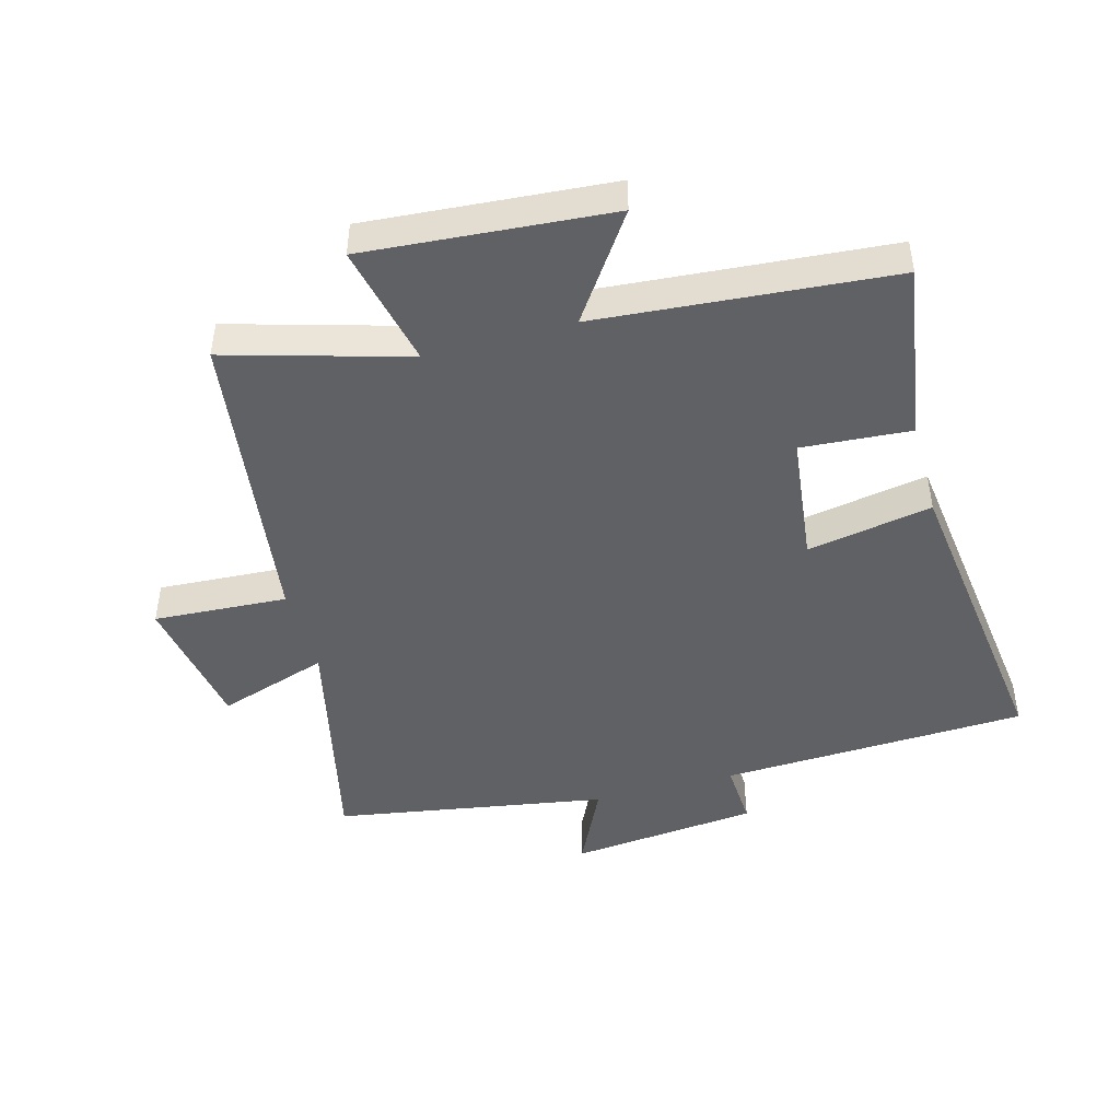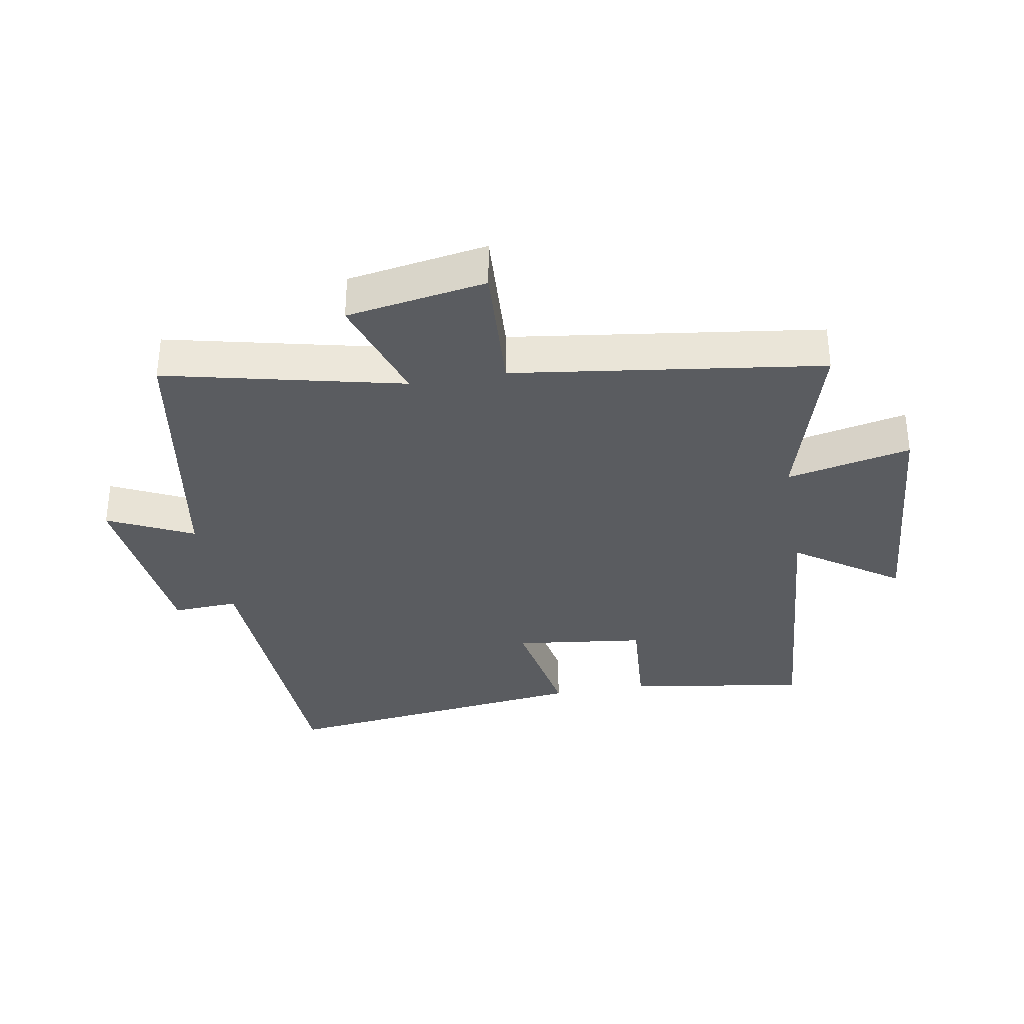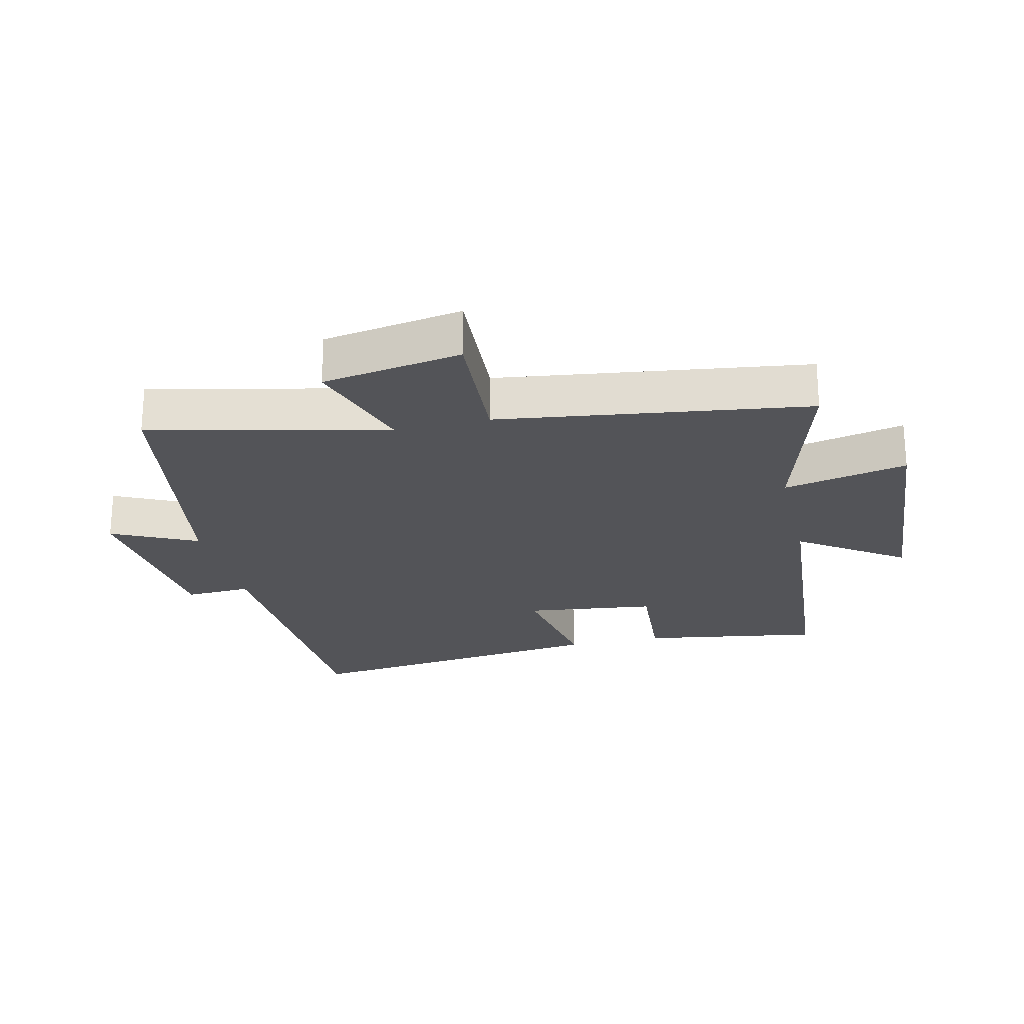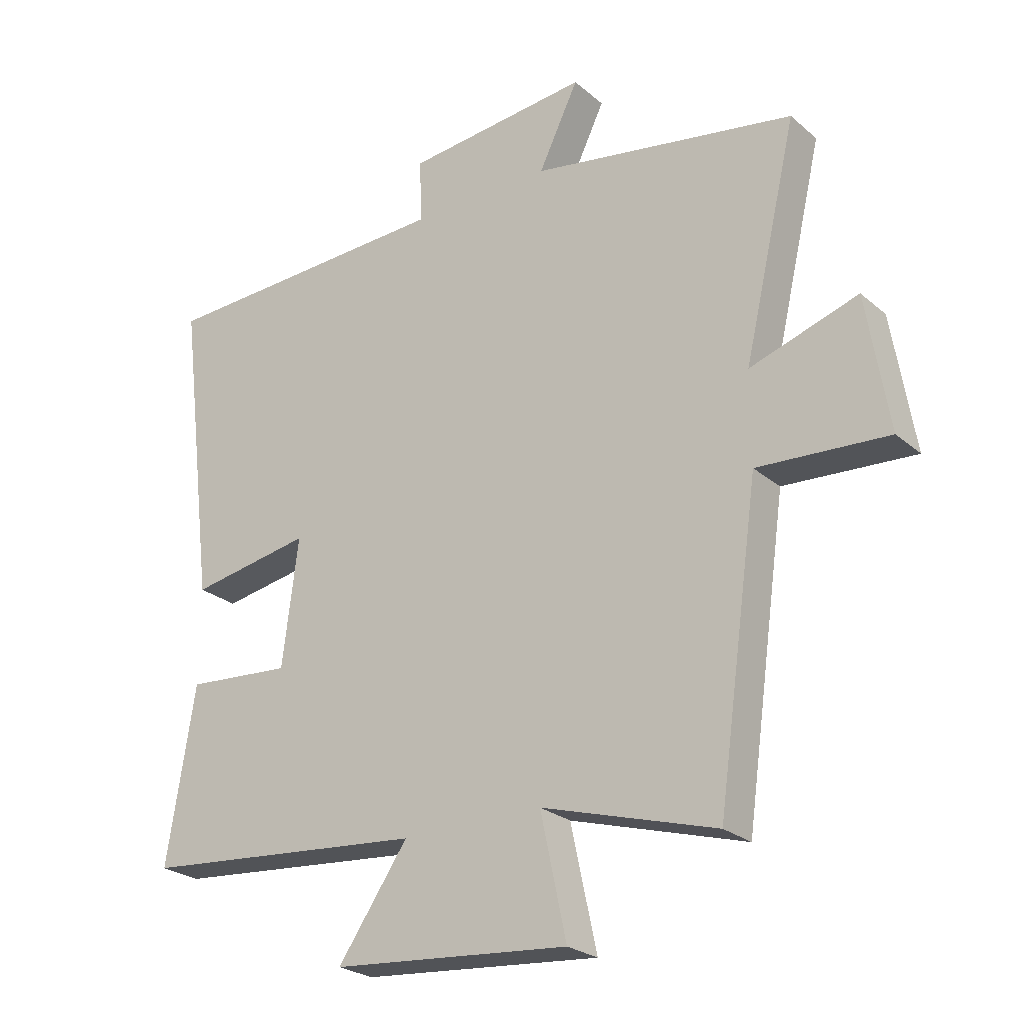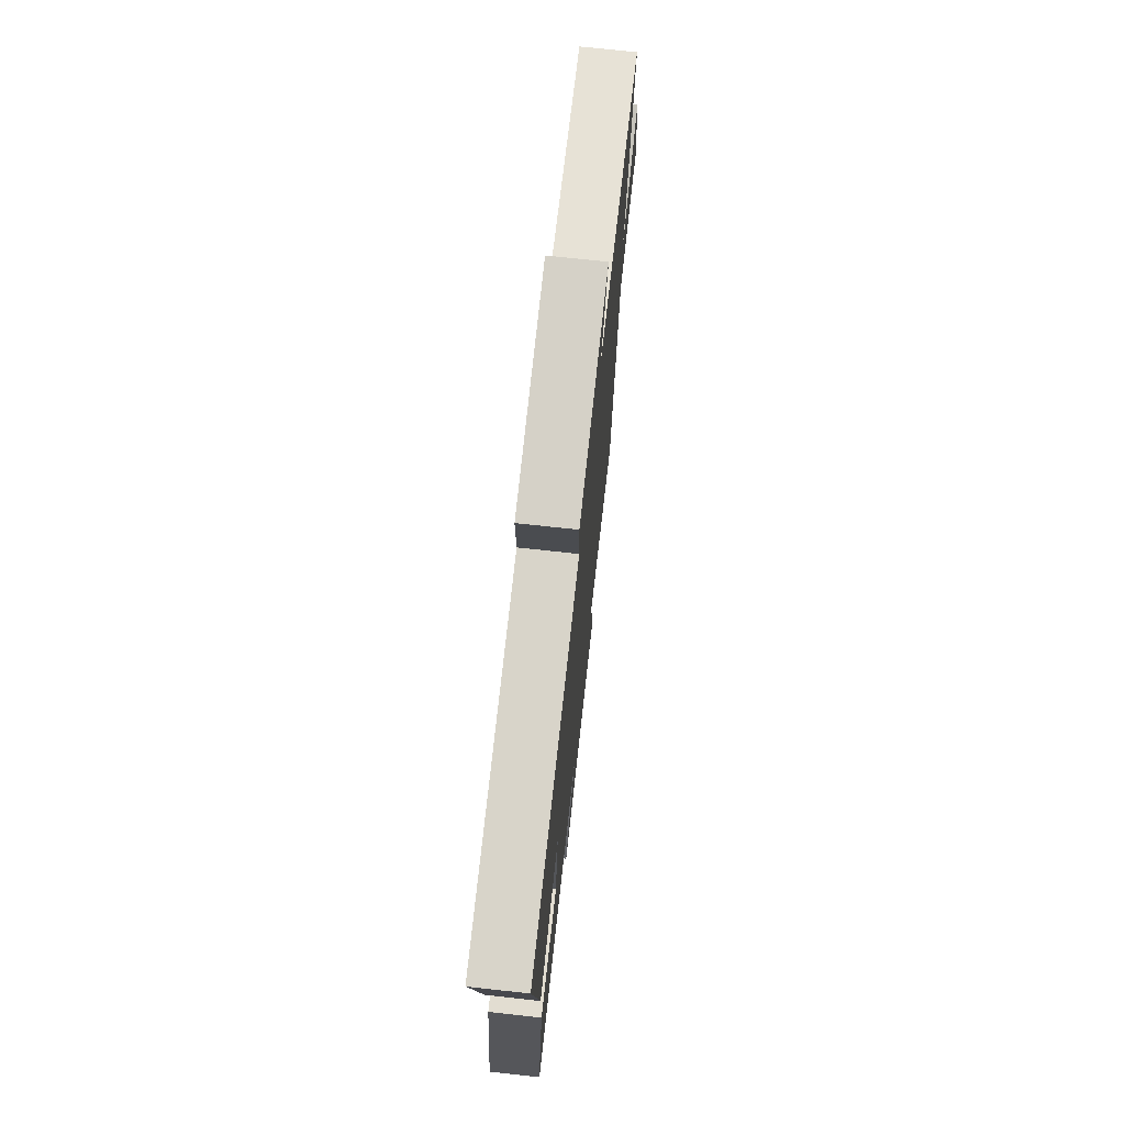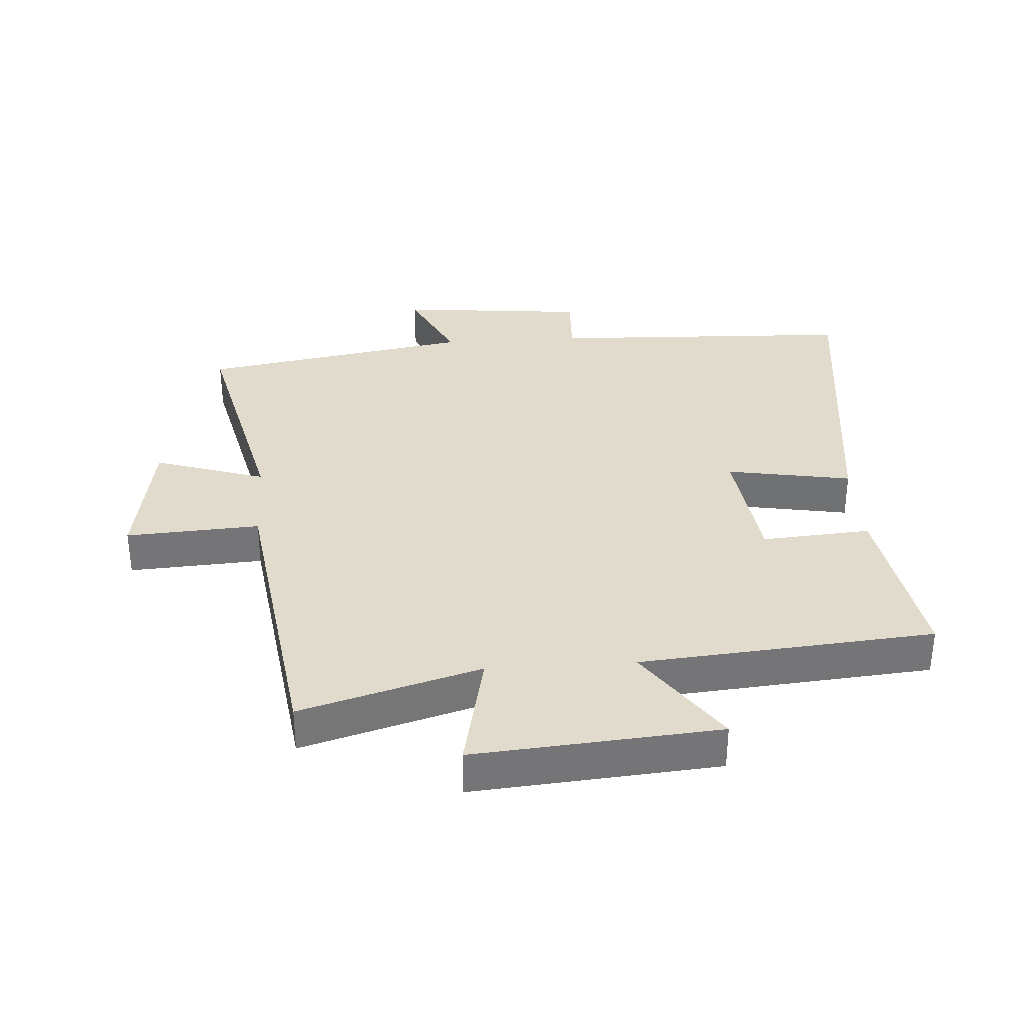
<metadata>
{"format":"obj","ext":"obj","renderer":"f3d","projection":"perspective","resolution":1024,"background":"white","views":[{"elev":-45.9,"azim":-164.4,"up":"+Y"},{"elev":-33.9,"azim":100.1,"up":"+Y"},{"elev":-23.5,"azim":103.3,"up":"+Y"},{"elev":-24.9,"azim":36.5,"up":"+Z"},{"elev":73.0,"azim":-83.8,"up":"+Z"},{"elev":33.9,"azim":176.2,"up":"+Y"}]}
</metadata>
<code>
v 0.432 0.07 -0.583
v 0.148 0.07 -0.5
v 0.19 0.07 -0.696
v -0.196 0.07 -0.664
v -0.082 0.07 -0.5
v -0.546 0.07 -0.46
v -0.5 0.07 -0.177
v -0.328 0.07 -0.19
v -0.302 0.07 0.016
v -0.5 0.07 -0.019
v -0.561 0.07 0.481
v -0.074 0.07 0.5
v -0.079 0.07 0.604
v 0.221 0.07 0.634
v 0.156 0.07 0.5
v 0.587 0.07 0.426
v 0.5 0.07 0.053
v 0.676 0.07 0.11
v 0.712 0.07 -0.11
v 0.5 0.07 -0.097
v 0.432 0 -0.583
v 0.148 0 -0.5
v 0.19 0 -0.696
v -0.196 0 -0.664
v -0.082 0 -0.5
v -0.546 0 -0.46
v -0.5 0 -0.177
v -0.328 0 -0.19
v -0.302 0 0.016
v -0.5 0 -0.019
v -0.561 0 0.481
v -0.074 0 0.5
v -0.079 0 0.604
v 0.221 0 0.634
v 0.156 0 0.5
v 0.587 0 0.426
v 0.5 0 0.053
v 0.676 0 0.11
v 0.712 0 -0.11
v 0.5 0 -0.097
f 17 18 19 20
f 17 20 1 2
f 15 16 17 2
f 12 13 14 15
f 11 12 15
f 10 11 15
f 9 10 15
f 8 9 15 2
f 7 8 2
f 6 7 2
f 5 6 2
f 2 3 4 5
f 40 39 38 37
f 22 21 40 37
f 22 37 36 35
f 35 34 33 32
f 35 32 31
f 35 31 30
f 35 30 29
f 22 35 29 28
f 22 28 27
f 22 27 26
f 22 26 25
f 25 24 23 22
f 1 21 22 2
f 2 22 23 3
f 3 23 24 4
f 4 24 25 5
f 5 25 26 6
f 6 26 27 7
f 7 27 28 8
f 8 28 29 9
f 9 29 30 10
f 10 30 31 11
f 11 31 32 12
f 12 32 33 13
f 13 33 34 14
f 14 34 35 15
f 15 35 36 16
f 16 36 37 17
f 17 37 38 18
f 18 38 39 19
f 19 39 40 20
f 20 40 21 1

</code>
